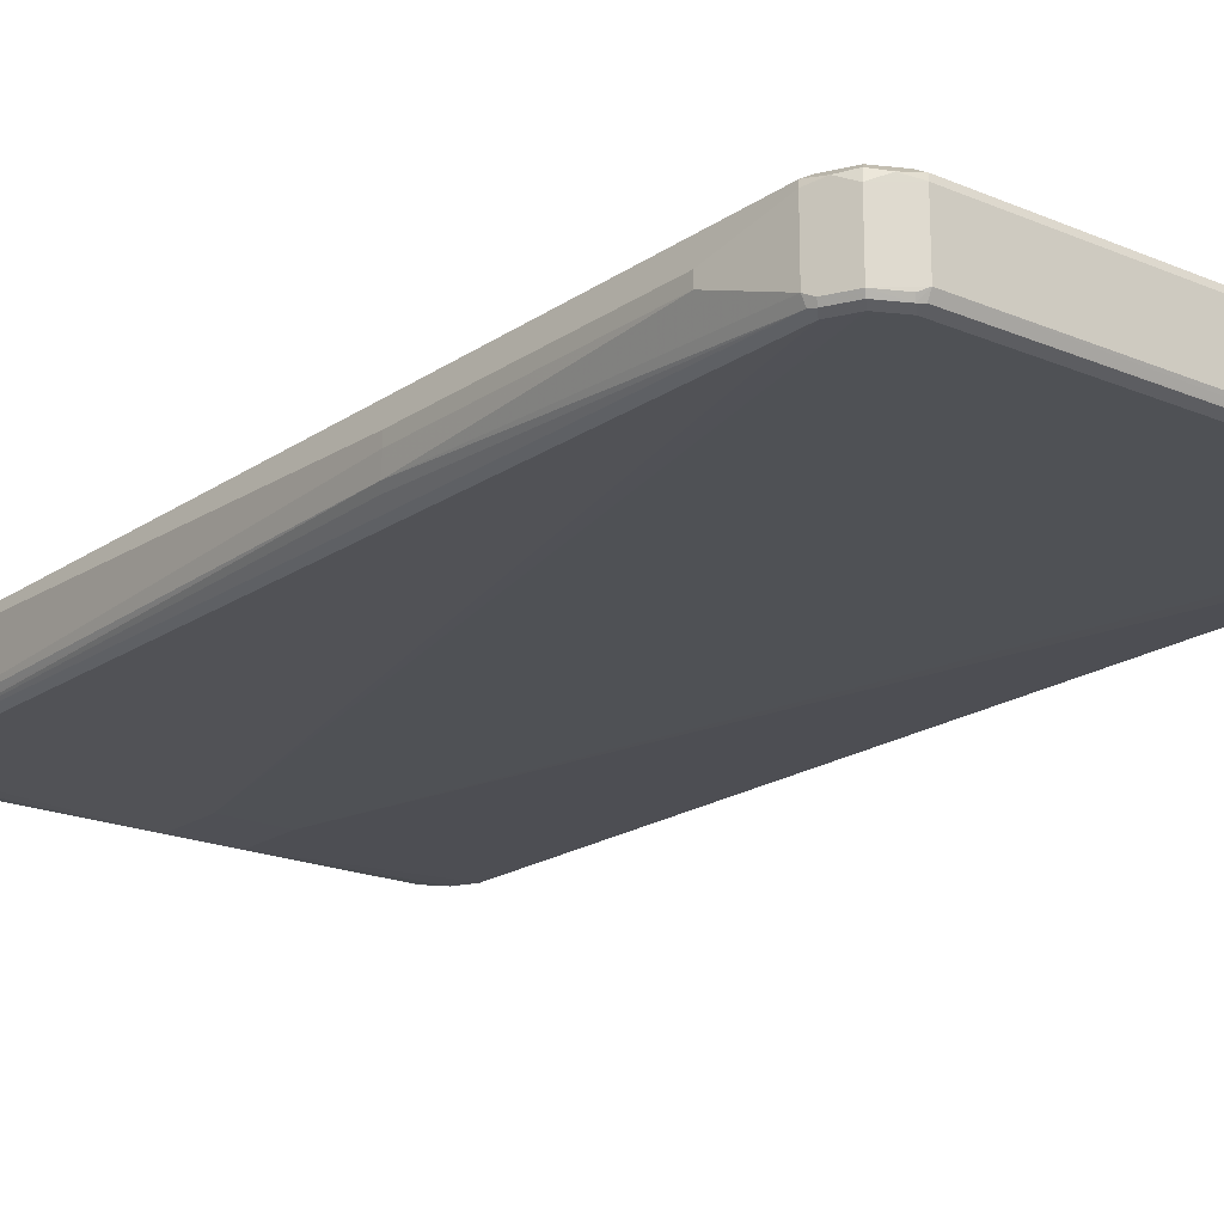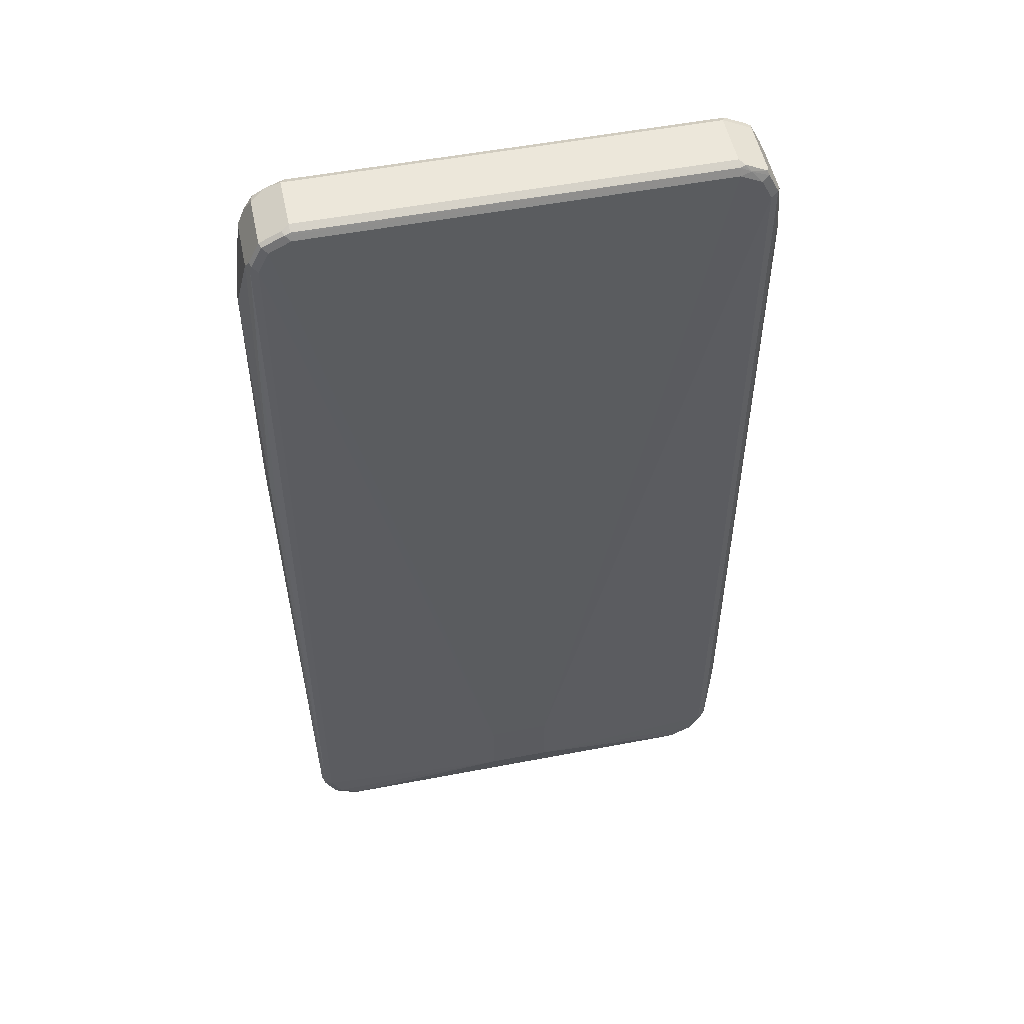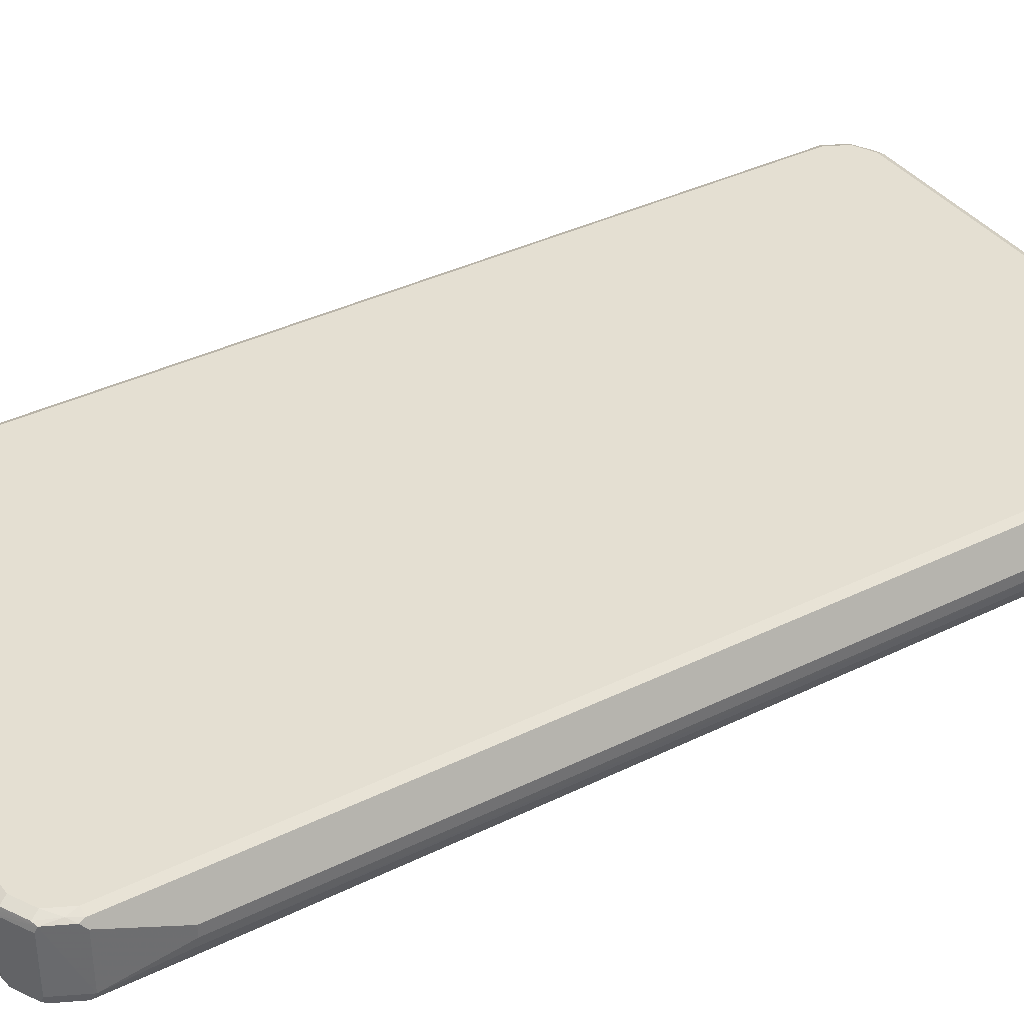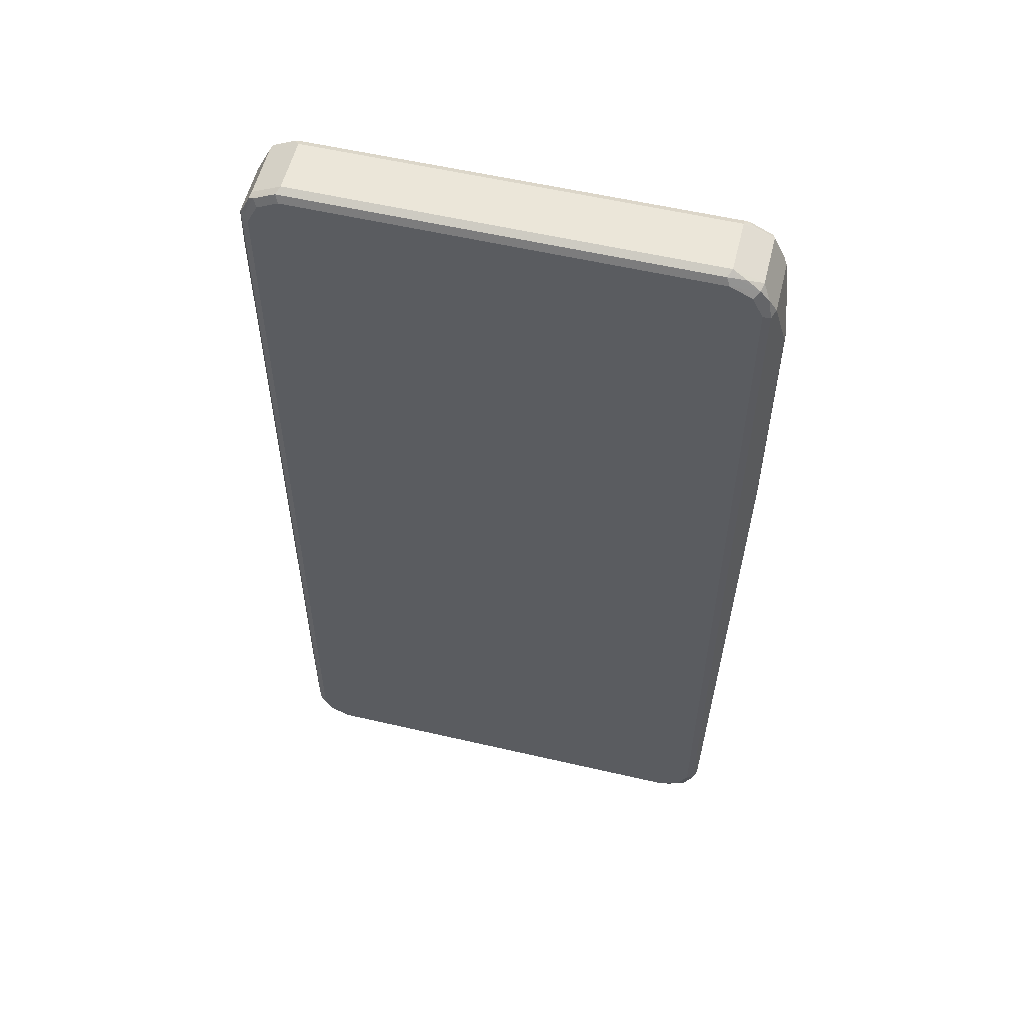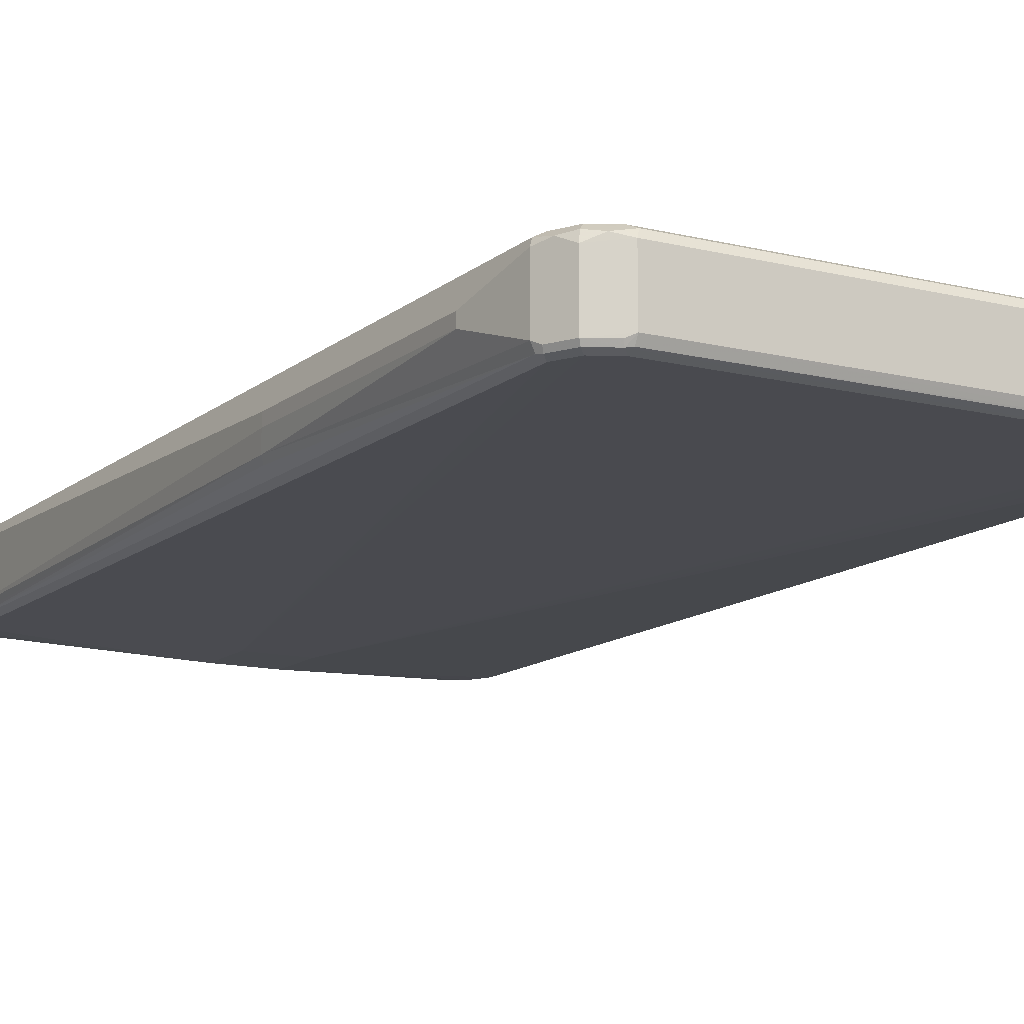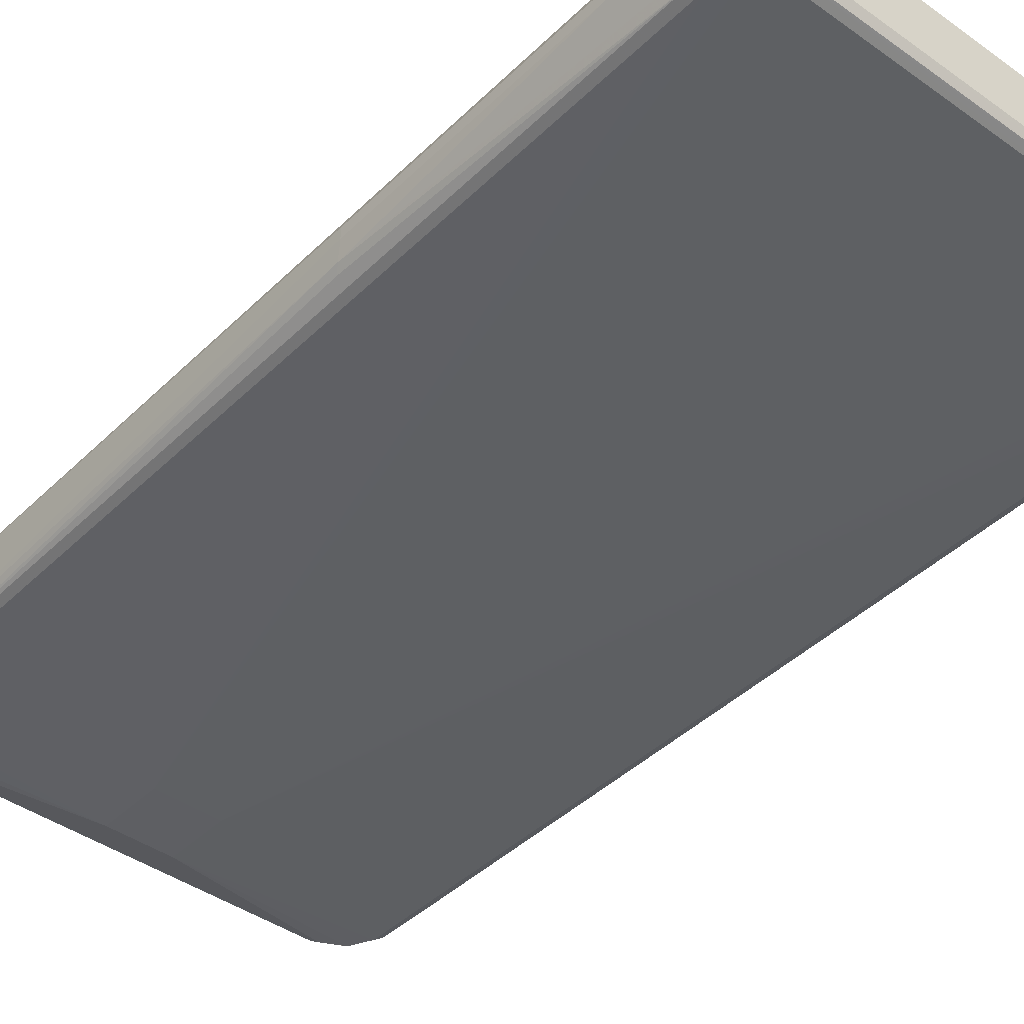
<metadata>
{"format":"obj","ext":"obj","renderer":"f3d","projection":"perspective","resolution":1024,"background":"white","views":[{"elev":-19.4,"azim":141.5,"up":"+Z"},{"elev":52.4,"azim":168.3,"up":"+Y"},{"elev":37.2,"azim":-122.3,"up":"+Z"},{"elev":56.1,"azim":13.7,"up":"+Y"},{"elev":-12.9,"azim":150.2,"up":"+Z"},{"elev":-41.9,"azim":139.3,"up":"+Z"}]}
</metadata>
<code>
v -0.4735 -0.6904 0
v -0.4685 -0.6879 -0.01973
v -0.4537 -0.8284 -0.03945
v -0.4735 -0.6904 0.01973
v -0.4735 0.7101 0
v -0.4701 0.7135 -0.01644
v -0.4586 -0.6929 -0.03945
v -0.4635 -0.7003 -0.02958
v -0.4471 -0.8218 -0.0526
v -0.4406 -0.8547 -0.04602
v -0.4537 -0.8284 0.05918
v -0.457 -0.7135 -0.04273
v -0.4735 0.7101 0.01973
v -0.4537 0.8284 -0.03945
v -0.4635 0.7248 -0.02958
v -0.4586 0.7273 -0.03945
v -0.434 -0.8284 -0.05918
v -0.4471 0.835 -0.0526
v -0.4142 -0.8678 -0.05918
v -0.4241 -0.8778 -0.04931
v -0.434 -0.8678 -0.03945
v -0.4471 -0.8416 0.06575
v -0.4471 -0.8284 0.07233
v -0.4537 0.8284 0.05918
v -0.457 0.7069 -0.04273
v -0.4291 0.8778 0.06904
v -0.4274 0.881 -0.03945
v -0.4438 0.8433 -0.04931
v -0.05914 -0.8284 -0.07891
v -0.434 0.8284 -0.05918
v -0.4274 0.8744 -0.0526
v -0.3747 -0.8876 -0.05918
v -0.3912 -0.8844 -0.05589
v -0.3847 -0.8975 -0.04931
v -0.4011 -0.8941 -0.04602
v -0.4142 -0.8876 -0.03945
v -0.4274 -0.881 -0.03287
v -0.4438 -0.8384 0.07397
v -0.4274 -0.881 0.06575
v -0.434 -0.8284 0.07891
v -0.4471 0.8284 0.07233
v -0.4487 0.8384 0.06904
v -0.4208 0.881 0.07233
v -0.3896 0.8975 0.06904
v -0.3747 0.9075 0.05918
v -0.4274 0.881 0.05918
v -0.4364 0.8481 0.07397
v -0.4241 0.8828 -0.04931
v 0.05914 -0.8284 -0.07891
v -0.05914 -0.7101 -0.07891
v -0.4142 0.8678 -0.05918
v -0.3945 0.8901 -0.05424
v 0.3747 -0.8876 -0.05918
v -0.3682 -0.9007 -0.0526
v -0.3747 -0.9075 -0.03945
v -0.4241 -0.8778 0.07397
v -0.3747 -0.9075 0.05918
v -0.3879 -0.9007 0.06575
v -0.3847 -0.8975 0.07397
v -0.4142 -0.8678 0.07891
v -0.434 0.8284 0.07891
v -0.4142 0.8678 0.07891
v -0.3813 0.9007 0.07233
v 0.3747 0.9075 0.05918
v -0.3747 0.9075 -0.03945
v -0.3847 0.9025 -0.04931
v 0.434 -0.8284 -0.05918
v 0.4142 -0.8678 -0.05918
v 0.05914 -0.7101 -0.07891
v -0.3747 0.8876 -0.05918
v -0.3747 0.9007 -0.0526
v 0.3813 -0.9007 -0.0526
v 0.3747 -0.9075 -0.03945
v 0.3747 -0.9075 0.05918
v 0.3847 -0.9025 0.06904
v -0.3747 -0.9007 0.07233
v 0.3747 -0.9007 0.07233
v 0.3747 -0.8876 0.07891
v -0.3747 -0.8876 0.07891
v -0.3747 0.8876 0.07891
v 0.3682 0.9007 0.07233
v 0.3747 0.9075 -0.03945
v 0.3847 0.8975 0.06904
v 0.4011 0.8941 0.06575
v 0.4142 0.8876 0.05918
v 0.4274 0.881 0.0526
v 0.3747 0.9007 -0.0526
v 0.4471 -0.8284 -0.0526
v 0.4364 -0.8481 -0.05424
v 0.434 0.8284 -0.05918
v 0.4208 -0.881 -0.0526
v 0.3747 0.8876 -0.05918
v 0.4142 0.8678 -0.05918
v 0.3847 0.8975 -0.05424
v 0.3896 -0.8975 -0.04931
v 0.4291 -0.8778 -0.04931
v 0.4274 -0.881 -0.03945
v 0.4241 -0.8828 0.06904
v 0.3945 -0.8901 0.07397
v 0.4142 -0.8678 0.07891
v 0.3747 0.8876 0.07891
v 0.4274 0.881 -0.04602
v 0.3879 0.9007 -0.04602
v 0.3912 0.8844 0.07562
v 0.4241 0.8778 0.06904
v 0.434 0.8678 0.05918
v 0.4487 -0.8384 -0.04931
v 0.4471 0.8284 -0.0526
v 0.461 0.2169 -0.03945
v 0.4685 0.2269 -0.02958
v 0.4438 0.8384 -0.05424
v 0.4241 0.8778 -0.05424
v 0.4274 -0.881 0.05918
v 0.4537 -0.8284 -0.03945
v 0.4537 -0.8284 0.05918
v 0.4274 -0.8744 0.07233
v 0.4438 -0.8433 0.06904
v 0.434 -0.8284 0.07891
v 0.4142 0.8678 0.07891
v 0.4471 0.8416 -0.04602
v 0.4406 0.8547 0.06575
v 0.4537 0.8284 -0.03945
v 0.4735 0.7101 0
v 0.4735 0.2366 0
v 0.4471 -0.835 0.07233
v 0.4735 0.2366 0.01973
v 0.4537 0.8284 0.05918
v 0.434 0.8284 0.07891
v 0.4471 0.8218 0.07233
v 0.4735 0.7101 0.01973
f 1 2 3
f 67 88 89
f 67 89 68
f 67 90 108
f 67 108 88
f 68 89 91
f 69 92 93
f 69 93 90
f 70 71 94
f 70 94 92
f 71 87 94
f 72 95 73
f 72 91 96
f 72 96 95
f 66 87 71
f 73 95 96
f 73 97 98
f 73 98 74
f 74 98 75
f 75 77 76
f 75 98 99
f 75 99 77
f 77 99 78
f 78 99 100
f 81 101 104
f 81 104 83
f 82 102 103
f 82 103 94
f 82 94 87
f 73 96 97
f 83 104 105
f 66 82 87
f 64 102 82
f 50 51 70
f 50 70 92
f 50 92 69
f 51 52 70
f 52 66 71
f 52 71 70
f 53 68 91
f 53 91 72
f 54 72 73
f 54 73 55
f 55 73 74
f 55 74 57
f 56 59 60
f 65 82 66
f 57 74 75
f 57 76 59
f 57 59 58
f 59 76 77
f 59 77 78
f 59 78 79
f 59 79 60
f 63 80 101
f 63 101 81
f 64 81 83
f 64 83 84
f 64 84 85
f 64 85 86
f 64 86 102
f 57 75 76
f 49 90 67
f 83 105 84
f 85 105 86
f 101 119 104
f 102 120 111
f 102 111 112
f 104 119 105
f 105 119 121
f 105 121 106
f 107 110 114
f 108 111 120
f 108 120 122
f 108 122 110
f 108 110 109
f 110 122 123
f 110 123 124
f 100 125 118
f 110 124 114
f 114 126 115
f 115 125 117
f 115 126 130
f 115 130 127
f 115 127 129
f 115 129 125
f 118 125 129
f 118 129 128
f 119 128 129
f 119 129 121
f 121 129 127
f 122 127 130
f 122 130 123
f 114 124 126
f 84 105 85
f 100 116 125
f 98 125 116
f 86 105 106
f 86 106 121
f 86 121 127
f 86 127 122
f 86 122 120
f 86 120 102
f 88 107 89
f 88 108 109
f 88 109 110
f 88 110 107
f 89 96 91
f 89 107 96
f 90 93 112
f 99 116 100
f 90 112 111
f 92 94 93
f 93 94 112
f 94 103 102
f 94 102 112
f 96 113 97
f 96 107 114
f 96 114 115
f 96 115 113
f 97 113 98
f 98 116 99
f 98 113 115
f 98 115 117
f 98 117 125
f 90 111 108
f 49 69 90
f 49 68 53
f 49 67 68
f 9 18 30
f 9 30 17
f 10 19 20
f 10 20 21
f 11 22 23
f 11 23 41
f 11 41 24
f 14 24 26
f 14 26 27
f 14 27 48
f 14 48 28
f 14 28 18
f 14 18 15
f 9 25 18
f 15 18 16
f 17 29 19
f 17 30 50
f 17 50 29
f 18 28 48
f 18 48 31
f 18 31 51
f 18 51 30
f 19 32 33
f 19 33 20
f 19 29 32
f 20 33 34
f 20 34 35
f 20 35 36
f 16 18 25
f 20 36 37
f 9 12 25
f 9 17 19
f 1 3 11
f 1 11 4
f 1 4 13
f 1 13 5
f 1 5 6
f 1 6 2
f 2 7 8
f 2 8 3
f 2 6 7
f 3 9 10
f 3 10 21
f 3 21 37
f 3 37 39
f 9 19 10
f 3 39 22
f 3 8 12
f 3 12 9
f 4 11 24
f 4 24 13
f 5 13 24
f 5 24 14
f 5 14 6
f 6 14 15
f 6 15 16
f 6 16 7
f 7 12 8
f 7 16 25
f 7 25 12
f 3 22 11
f 20 37 21
f 22 38 23
f 22 39 56
f 39 57 58
f 39 58 59
f 39 59 56
f 40 60 79
f 40 79 78
f 40 78 100
f 40 100 118
f 40 118 128
f 40 128 119
f 40 119 101
f 40 101 80
f 40 80 62
f 40 62 61
f 38 60 40
f 41 61 47
f 43 47 62
f 43 62 80
f 43 80 63
f 44 63 45
f 45 63 81
f 45 81 64
f 45 64 82
f 45 82 65
f 45 65 48
f 45 48 46
f 47 61 62
f 48 65 66
f 48 66 52
f 41 47 42
f 38 56 60
f 37 57 39
f 37 55 57
f 22 56 38
f 23 38 40
f 23 40 61
f 23 61 41
f 24 41 42
f 24 42 26
f 26 43 63
f 26 63 44
f 26 44 45
f 26 45 46
f 26 46 27
f 26 42 47
f 26 47 43
f 27 46 48
f 29 49 53
f 29 53 32
f 29 50 69
f 29 69 49
f 30 51 50
f 31 48 52
f 31 52 51
f 32 53 72
f 32 72 54
f 32 54 34
f 32 34 33
f 34 54 55
f 34 55 35
f 35 55 36
f 36 55 37
f 123 130 126
f 123 126 124

</code>
